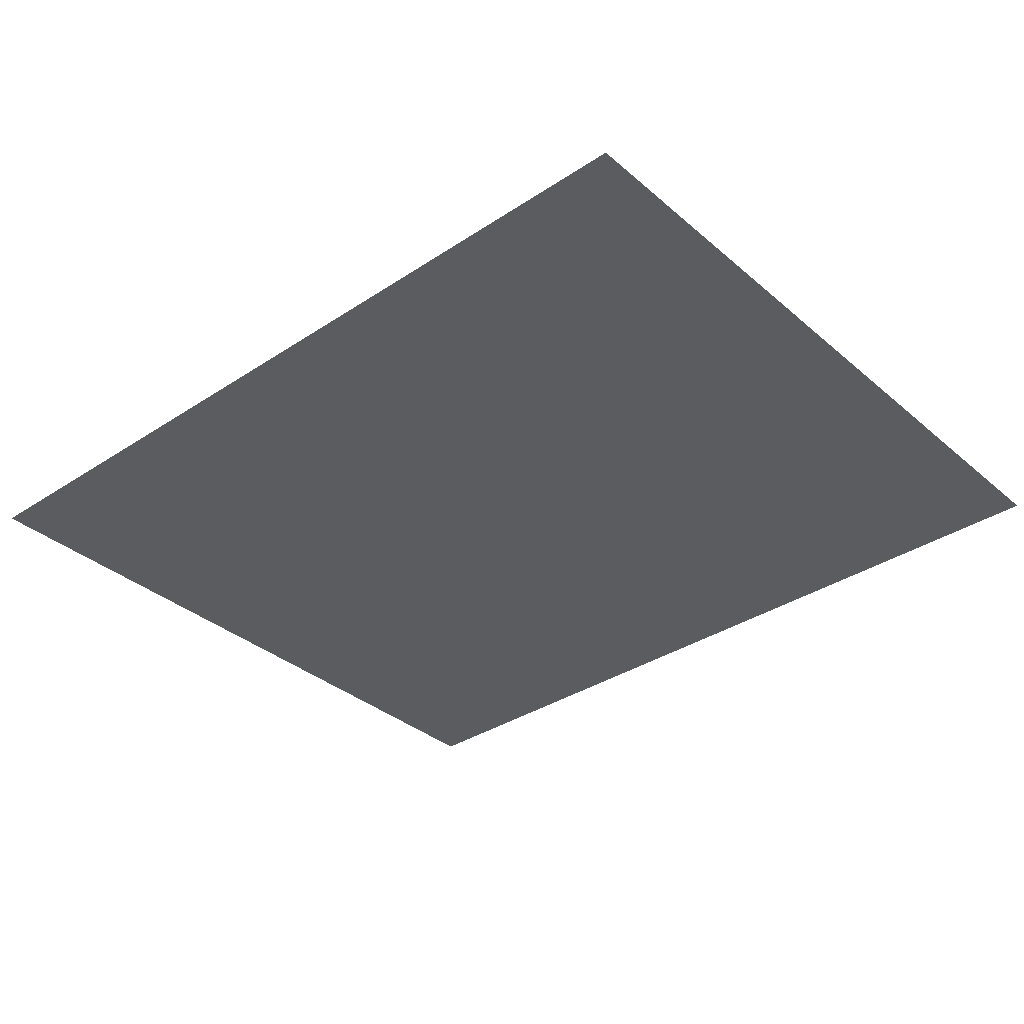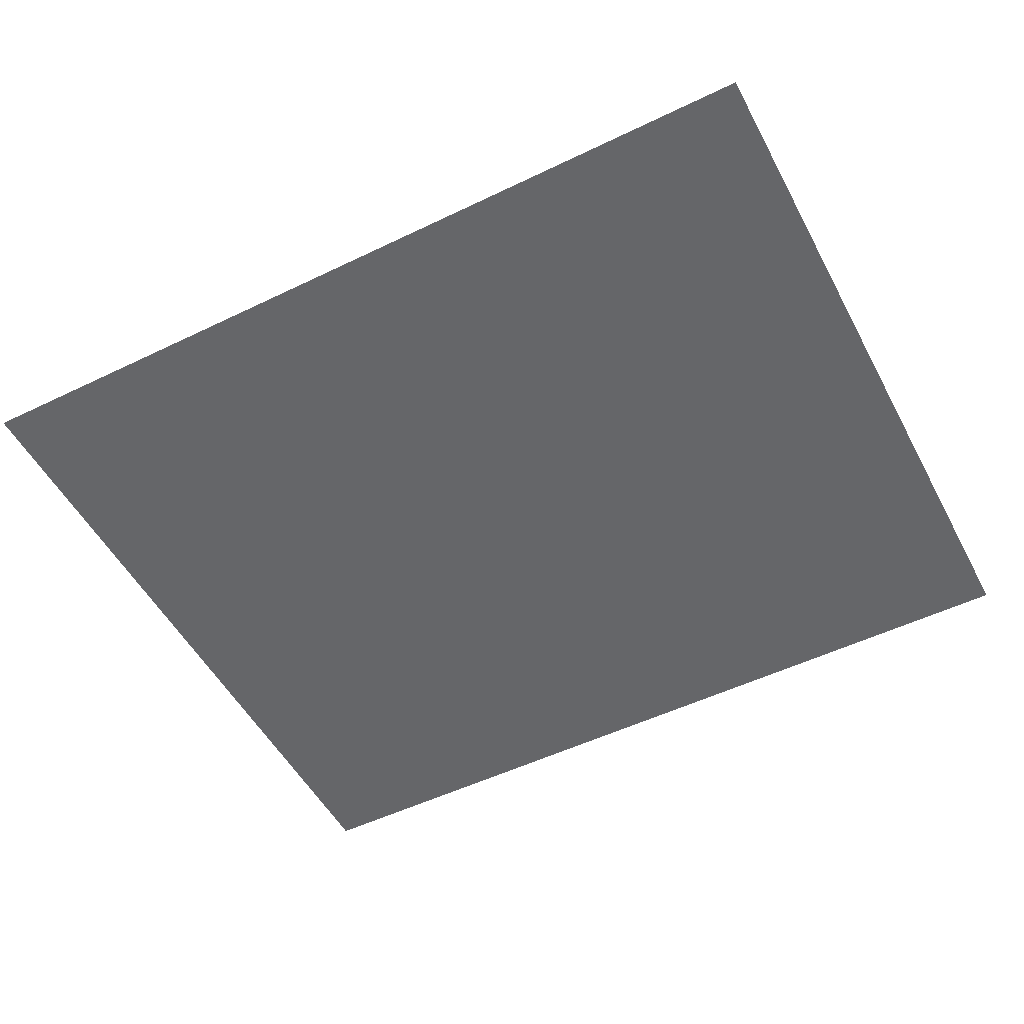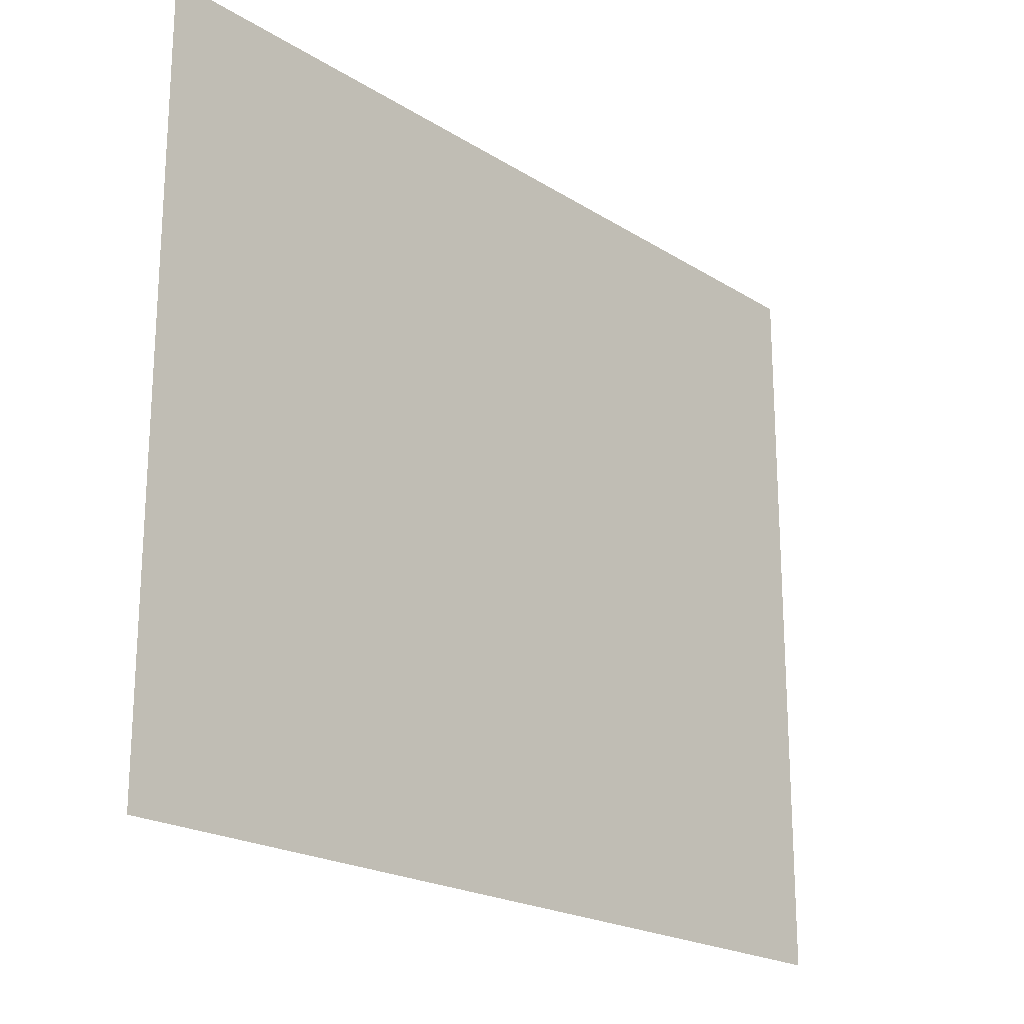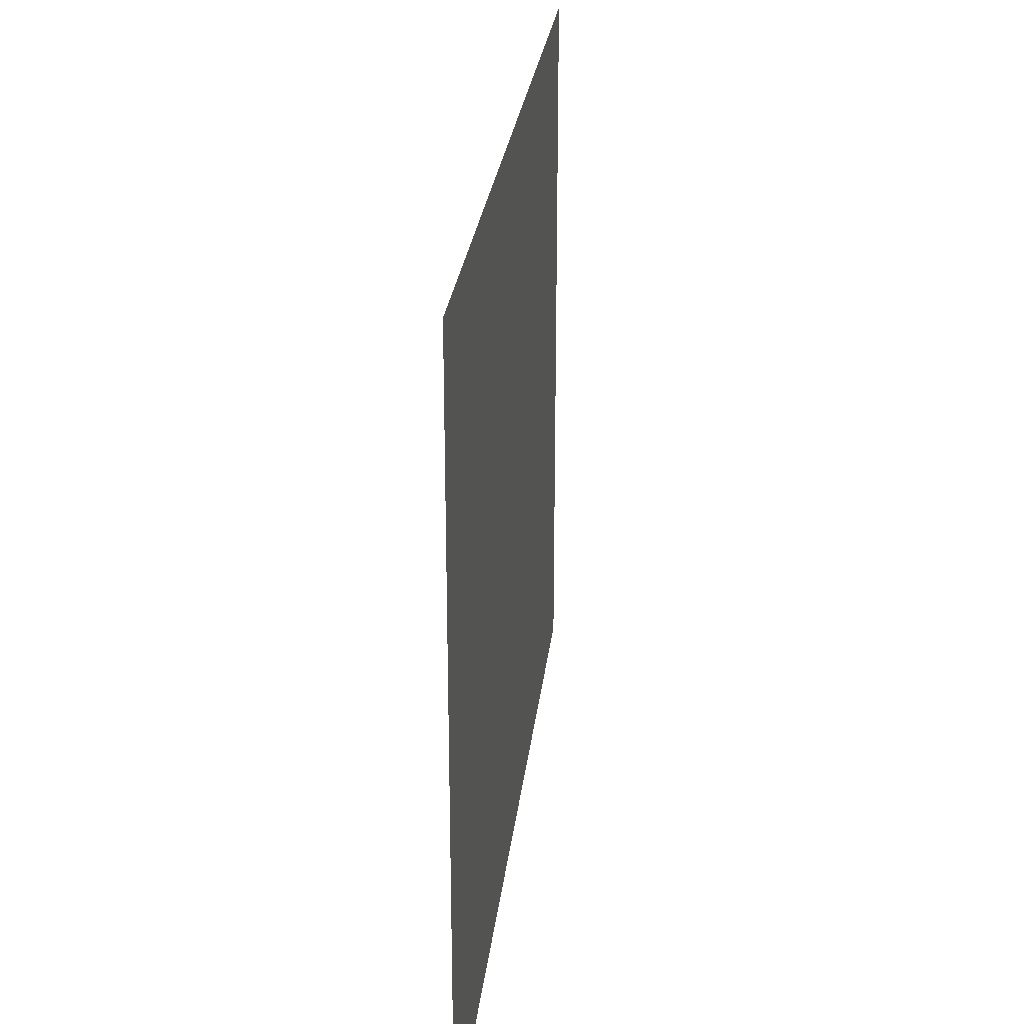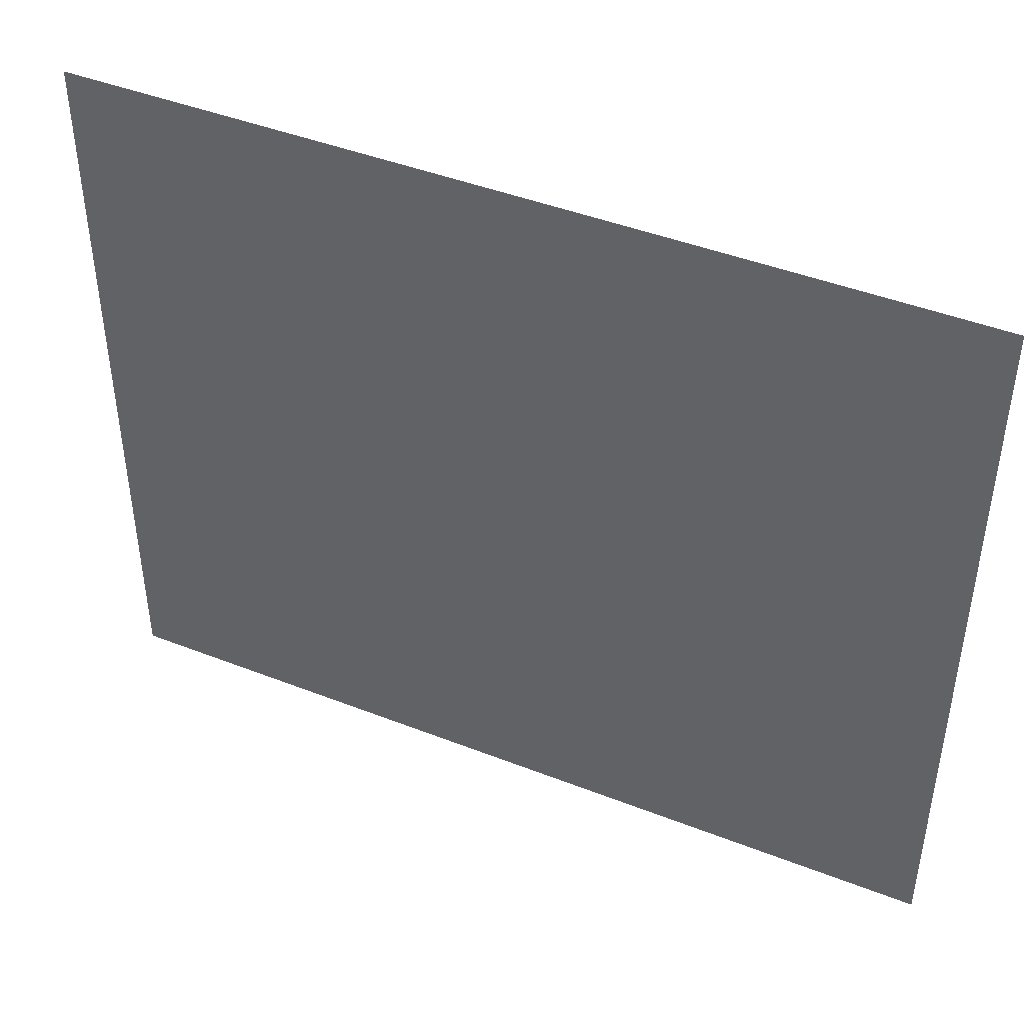
<metadata>
{"format":"obj","ext":"obj","renderer":"f3d","projection":"perspective","resolution":1024,"background":"white","views":[{"elev":-34.8,"azim":-138.6,"up":"+Y"},{"elev":-51.9,"azim":27.6,"up":"+Y"},{"elev":-20.8,"azim":-48.3,"up":"+Z"},{"elev":26.4,"azim":96.4,"up":"+Z"},{"elev":44.3,"azim":24.6,"up":"+Z"}]}
</metadata>
<code>
g Leaf017
v 0.6273 -0 0.5288
v 0.6273 0 -0.5288
v -0.6273 0 -0.5288
v -0.6273 -0 0.5288
f 1 2 3
f 1 3 4

</code>
